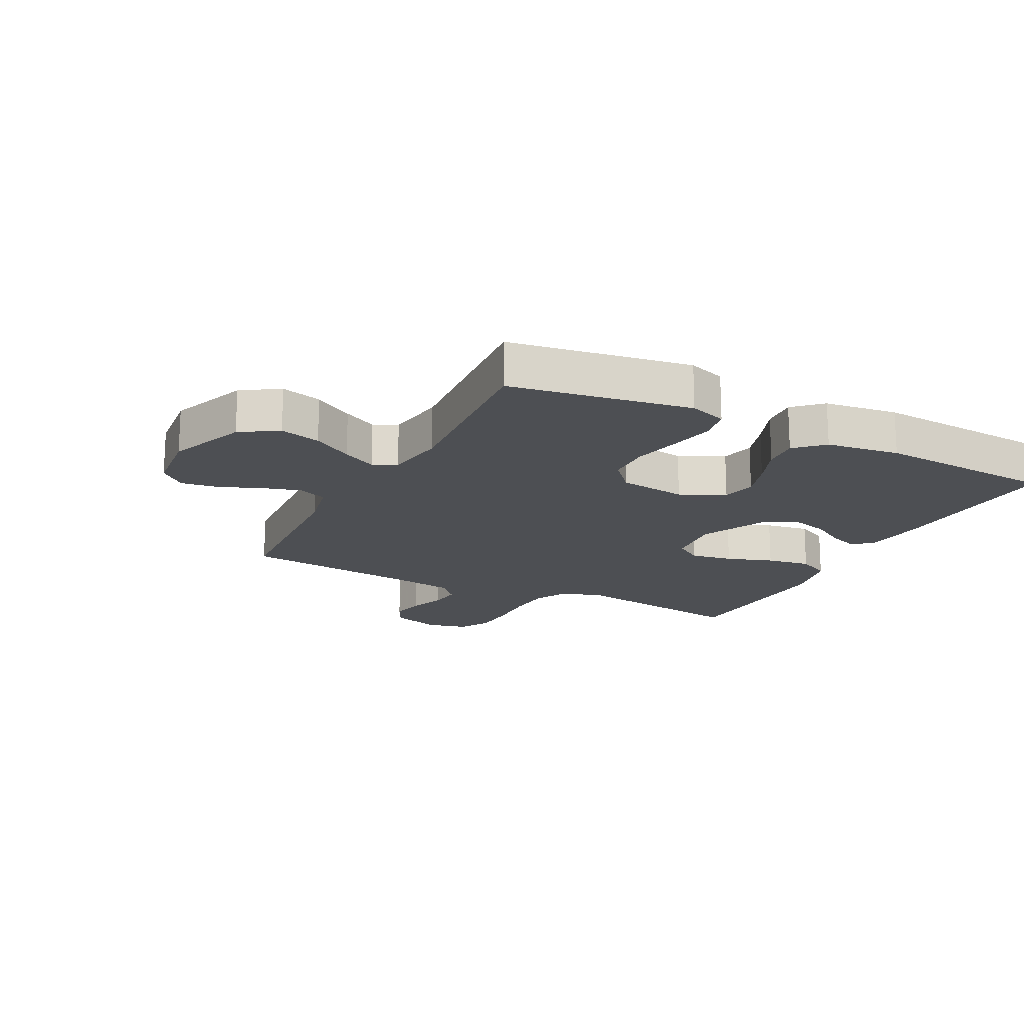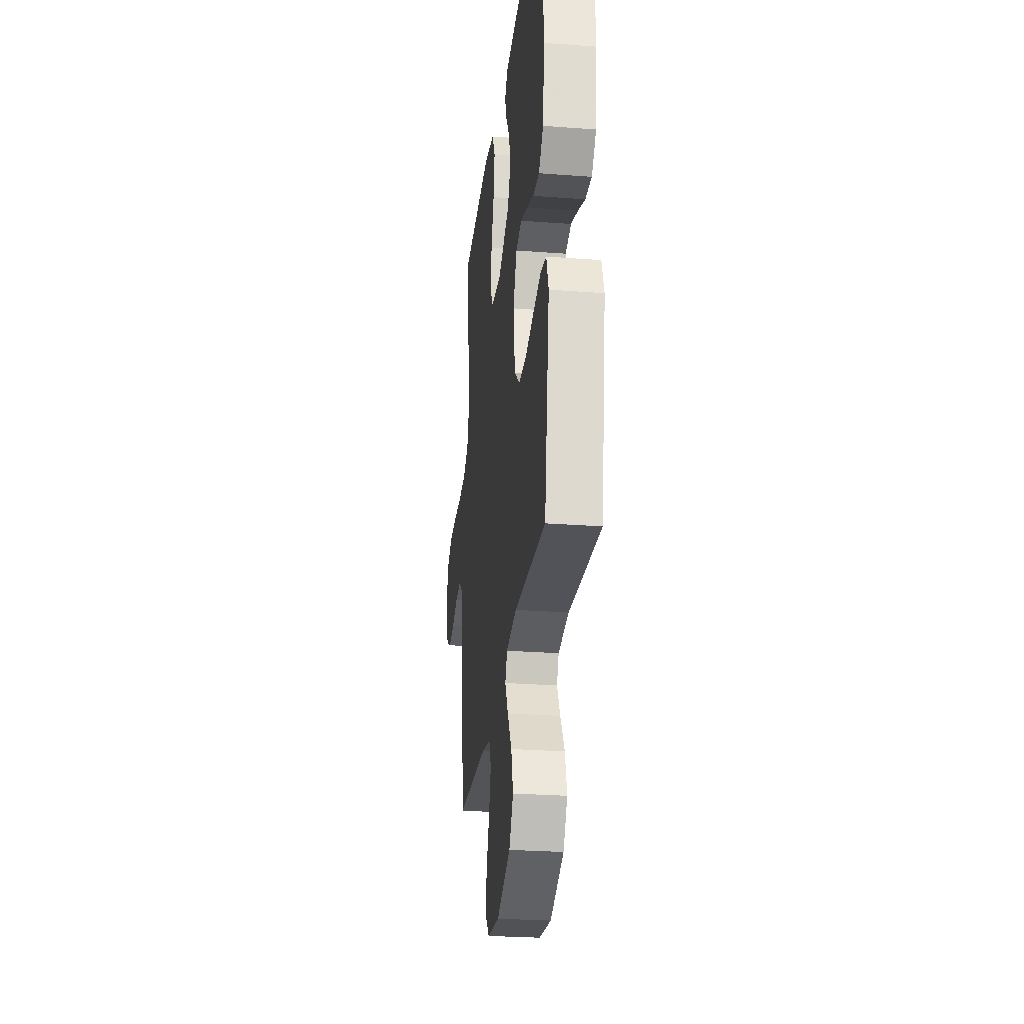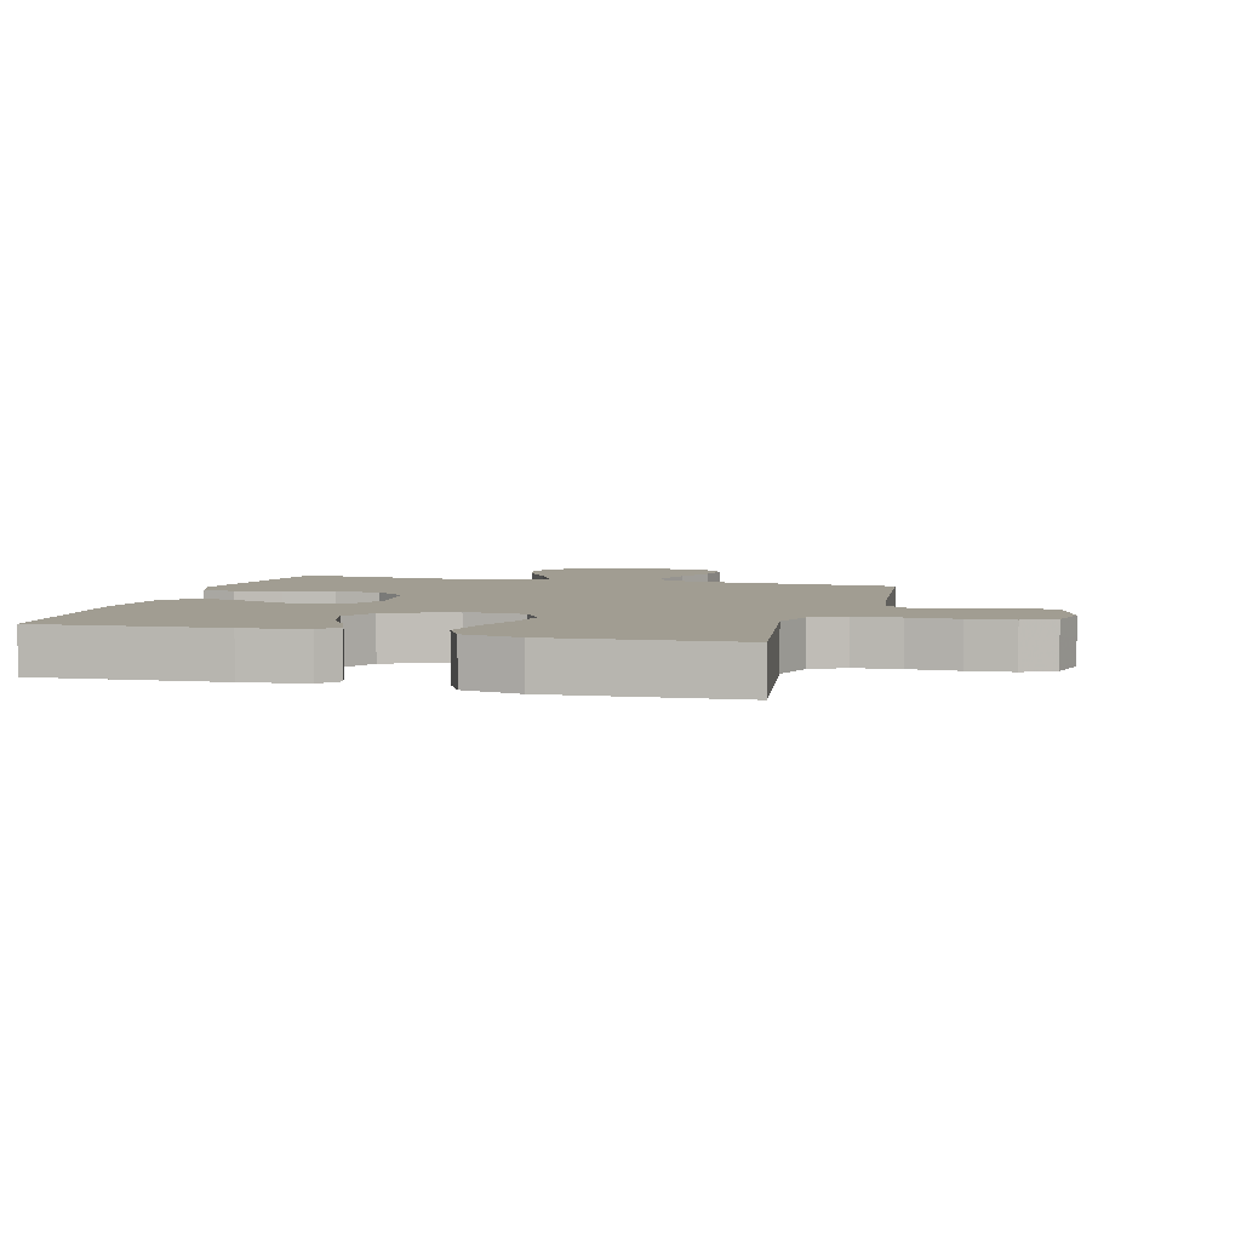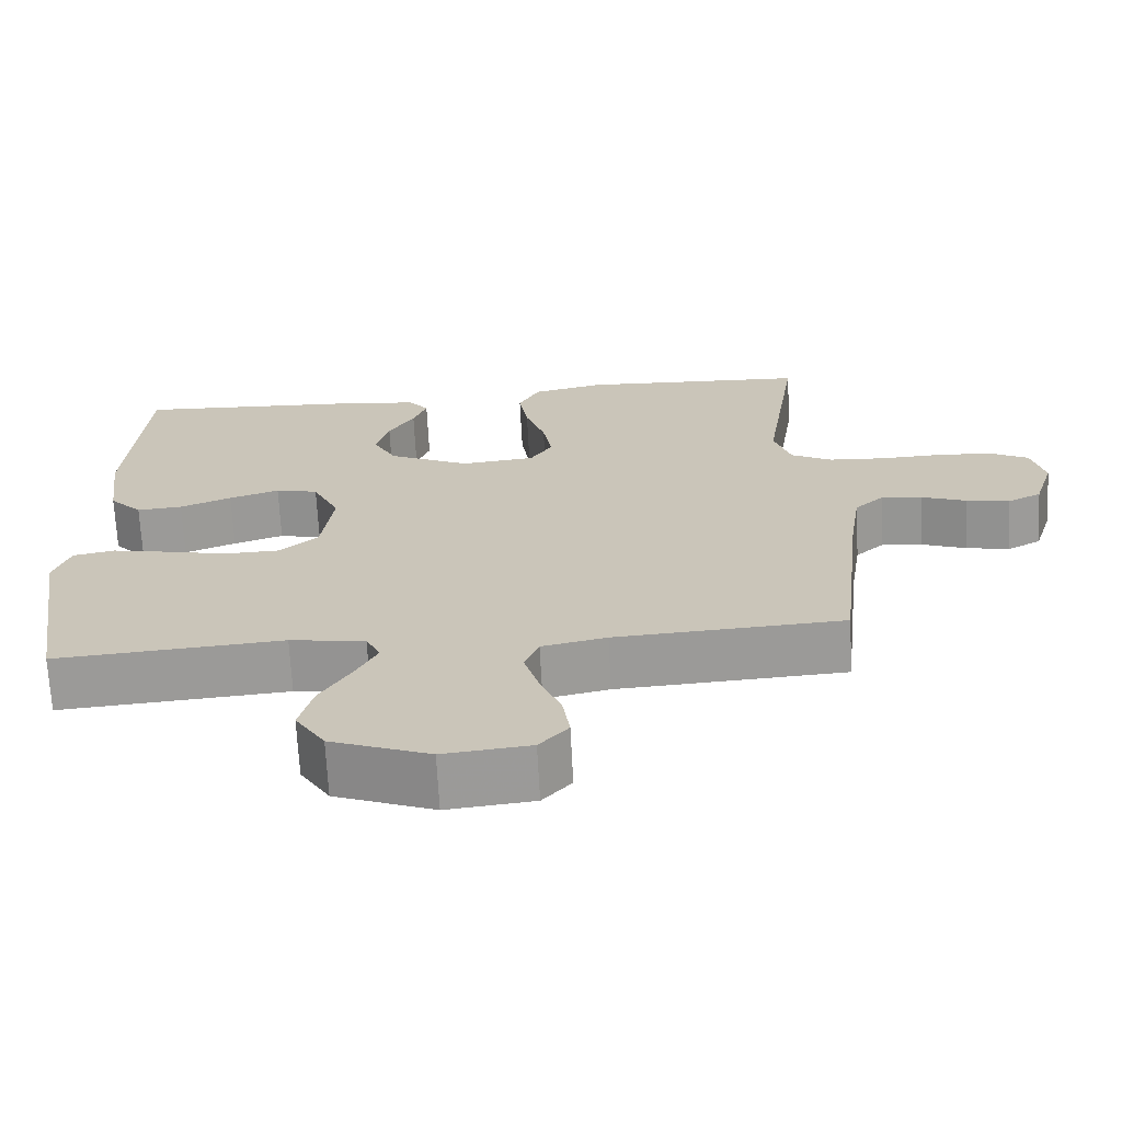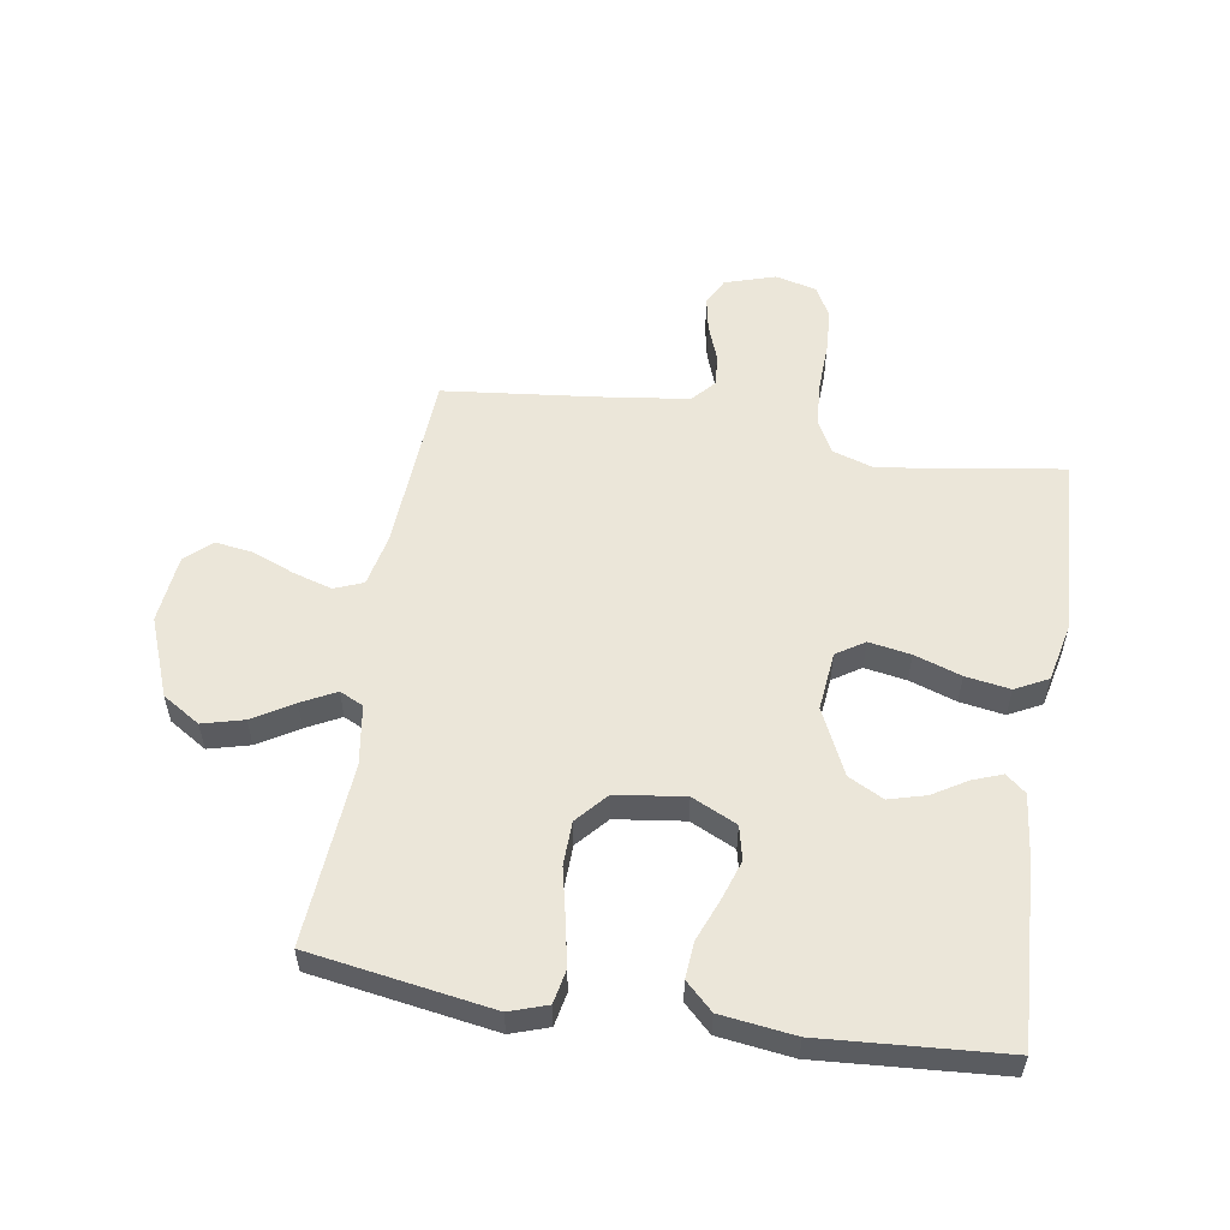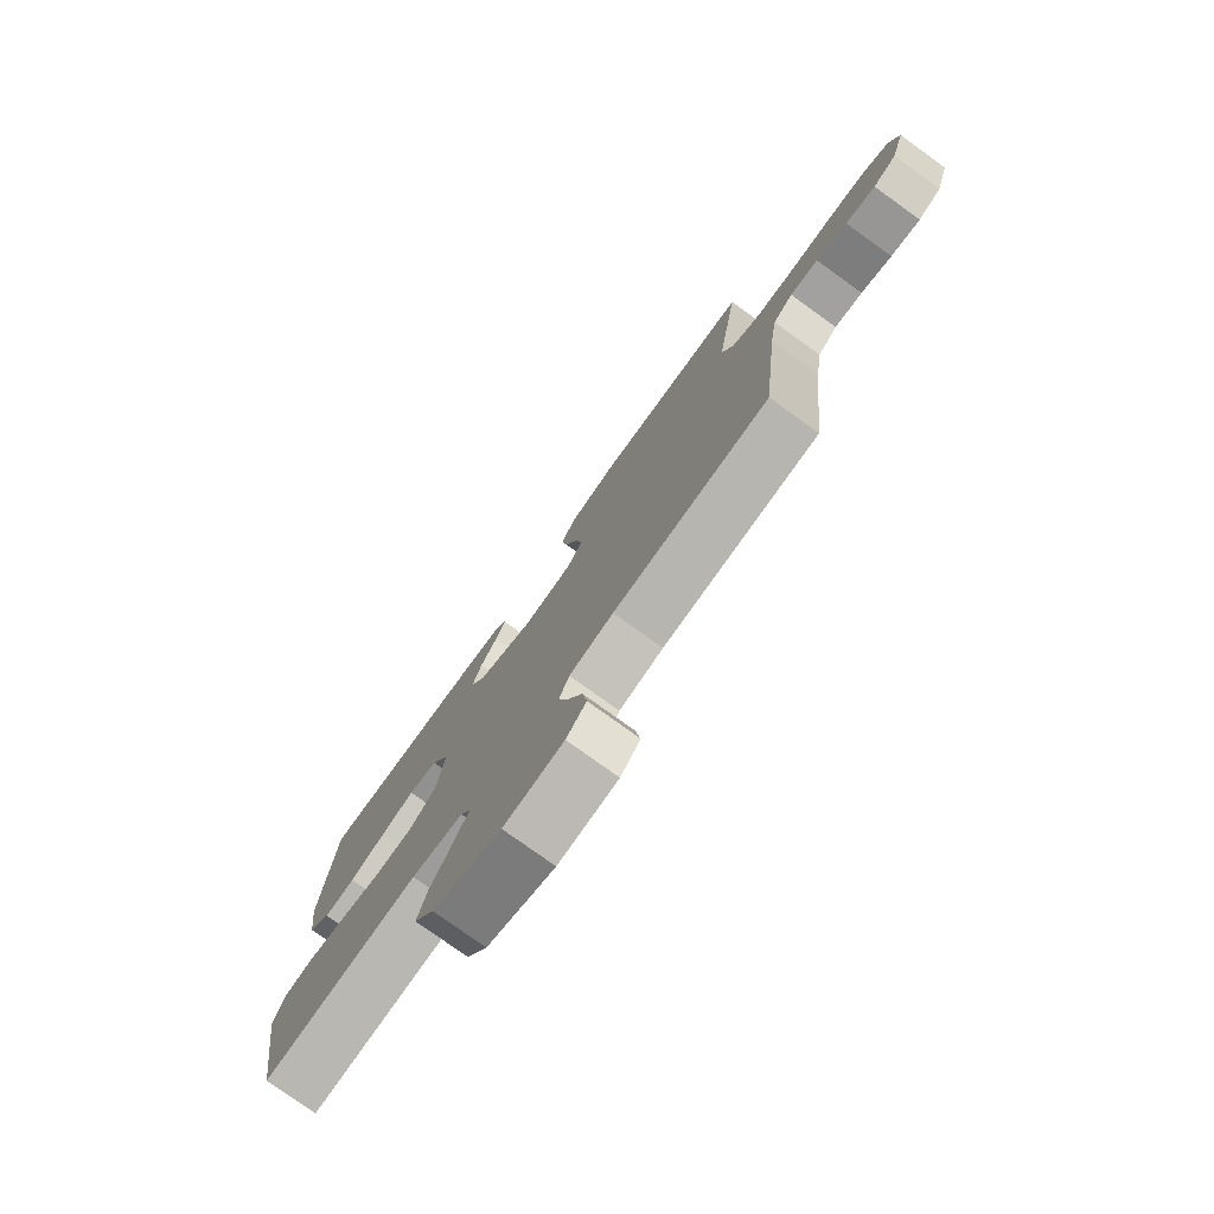
<metadata>
{"format":"obj","ext":"obj","renderer":"f3d","projection":"perspective","resolution":1024,"background":"white","views":[{"elev":-17.6,"azim":-117.1,"up":"+Y"},{"elev":-27.0,"azim":-96.7,"up":"+Z"},{"elev":4.8,"azim":15.1,"up":"+Y"},{"elev":-68.8,"azim":3.0,"up":"+Z"},{"elev":55.4,"azim":-80.9,"up":"+Y"},{"elev":-78.0,"azim":54.3,"up":"+Z"}]}
</metadata>
<code>
v 0.5 0.07 -0.5
v 0.2 0.07 -0.518
v 0.115 0.07 -0.536
v 0.096 0.07 -0.583
v 0.115 0.07 -0.647
v 0.143 0.07 -0.716
v 0.152 0.07 -0.778
v 0.114 0.07 -0.821
v 0 0.07 -0.833
v -0.13 0.07 -0.783
v -0.169 0.07 -0.721
v -0.151 0.07 -0.653
v -0.111 0.07 -0.587
v -0.082 0.07 -0.531
v -0.101 0.07 -0.492
v -0.2 0.07 -0.477
v -0.5 0.07 -0.5
v -0.548 0.07 -0.2
v -0.527 0.07 -0.138
v -0.472 0.07 -0.127
v -0.397 0.07 -0.142
v -0.316 0.07 -0.16
v -0.243 0.07 -0.158
v -0.192 0.07 -0.113
v -0.177 0.07 0
v -0.212 0.07 0.074
v -0.268 0.07 0.087
v -0.334 0.07 0.065
v -0.402 0.07 0.038
v -0.462 0.07 0.033
v -0.505 0.07 0.078
v -0.521 0.07 0.2
v -0.5 0.07 0.5
v -0.2 0.07 0.484
v -0.096 0.07 0.472
v -0.069 0.07 0.439
v -0.087 0.07 0.391
v -0.121 0.07 0.335
v -0.138 0.07 0.274
v -0.108 0.07 0.216
v 0 0.07 0.165
v 0.097 0.07 0.175
v 0.127 0.07 0.221
v 0.115 0.07 0.29
v 0.089 0.07 0.367
v 0.077 0.07 0.44
v 0.105 0.07 0.494
v 0.2 0.07 0.515
v 0.5 0.07 0.5
v 0.455 0.07 0.2
v 0.477 0.07 0.131
v 0.531 0.07 0.102
v 0.605 0.07 0.097
v 0.685 0.07 0.1
v 0.758 0.07 0.096
v 0.81 0.07 0.068
v 0.827 0.07 0
v 0.801 0.07 -0.083
v 0.756 0.07 -0.106
v 0.699 0.07 -0.095
v 0.64 0.07 -0.073
v 0.586 0.07 -0.067
v 0.548 0.07 -0.101
v 0.533 0.07 -0.2
v 0.5 0 -0.5
v 0.2 0 -0.518
v 0.115 0 -0.536
v 0.096 0 -0.583
v 0.115 0 -0.647
v 0.143 0 -0.716
v 0.152 0 -0.778
v 0.114 0 -0.821
v 0 0 -0.833
v -0.13 0 -0.783
v -0.169 0 -0.721
v -0.151 0 -0.653
v -0.111 0 -0.587
v -0.082 0 -0.531
v -0.101 0 -0.492
v -0.2 0 -0.477
v -0.5 0 -0.5
v -0.548 0 -0.2
v -0.527 0 -0.138
v -0.472 0 -0.127
v -0.397 0 -0.142
v -0.316 0 -0.16
v -0.243 0 -0.158
v -0.192 0 -0.113
v -0.177 0 0
v -0.212 0 0.074
v -0.268 0 0.087
v -0.334 0 0.065
v -0.402 0 0.038
v -0.462 0 0.033
v -0.505 0 0.078
v -0.521 0 0.2
v -0.5 0 0.5
v -0.2 0 0.484
v -0.096 0 0.472
v -0.069 0 0.439
v -0.087 0 0.391
v -0.121 0 0.335
v -0.138 0 0.274
v -0.108 0 0.216
v 0 0 0.165
v 0.097 0 0.175
v 0.127 0 0.221
v 0.115 0 0.29
v 0.089 0 0.367
v 0.077 0 0.44
v 0.105 0 0.494
v 0.2 0 0.515
v 0.5 0 0.5
v 0.455 0 0.2
v 0.477 0 0.131
v 0.531 0 0.102
v 0.605 0 0.097
v 0.685 0 0.1
v 0.758 0 0.096
v 0.81 0 0.068
v 0.827 0 0
v 0.801 0 -0.083
v 0.756 0 -0.106
v 0.699 0 -0.095
v 0.64 0 -0.073
v 0.586 0 -0.067
v 0.548 0 -0.101
v 0.533 0 -0.2
f 59 60 61
f 58 59 61
f 57 58 61
f 56 57 61
f 55 56 61
f 54 55 61
f 53 54 61
f 52 53 61 62
f 51 52 62 63
f 48 49 50
f 47 48 50
f 46 47 50
f 45 46 50
f 44 45 50
f 51 63 64
f 50 51 64
f 44 50 64
f 43 44 64
f 36 37 38
f 35 36 38
f 34 35 38
f 33 34 38
f 32 33 38
f 31 32 38
f 30 31 38
f 29 30 38
f 28 29 38
f 27 28 38 39
f 26 27 39 40
f 20 21 22
f 19 20 22
f 18 19 22
f 17 18 22
f 16 17 22
f 15 16 22 23
f 14 15 23 24
f 11 12 13
f 10 11 13
f 9 10 13
f 8 9 13
f 7 8 13
f 6 7 13
f 5 6 13
f 4 5 13 14
f 14 24 25
f 4 14 25
f 3 4 25
f 64 1 2
f 43 64 2
f 42 43 2
f 26 40 41
f 26 41 42
f 25 26 42
f 3 25 42
f 2 3 42
f 125 124 123
f 125 123 122
f 125 122 121
f 125 121 120
f 125 120 119
f 125 119 118
f 125 118 117
f 126 125 117 116
f 127 126 116 115
f 114 113 112
f 114 112 111
f 114 111 110
f 114 110 109
f 114 109 108
f 128 127 115
f 128 115 114
f 128 114 108
f 128 108 107
f 102 101 100
f 102 100 99
f 102 99 98
f 102 98 97
f 102 97 96
f 102 96 95
f 102 95 94
f 102 94 93
f 102 93 92
f 103 102 92 91
f 104 103 91 90
f 86 85 84
f 86 84 83
f 86 83 82
f 86 82 81
f 86 81 80
f 87 86 80 79
f 88 87 79 78
f 77 76 75
f 77 75 74
f 77 74 73
f 77 73 72
f 77 72 71
f 77 71 70
f 77 70 69
f 78 77 69 68
f 89 88 78
f 89 78 68
f 89 68 67
f 66 65 128
f 66 128 107
f 66 107 106
f 105 104 90
f 106 105 90
f 106 90 89
f 106 89 67
f 106 67 66
f 1 65 66 2
f 2 66 67 3
f 3 67 68 4
f 4 68 69 5
f 5 69 70 6
f 6 70 71 7
f 7 71 72 8
f 8 72 73 9
f 9 73 74 10
f 10 74 75 11
f 11 75 76 12
f 12 76 77 13
f 13 77 78 14
f 14 78 79 15
f 15 79 80 16
f 16 80 81 17
f 17 81 82 18
f 18 82 83 19
f 19 83 84 20
f 20 84 85 21
f 21 85 86 22
f 22 86 87 23
f 23 87 88 24
f 24 88 89 25
f 25 89 90 26
f 26 90 91 27
f 27 91 92 28
f 28 92 93 29
f 29 93 94 30
f 30 94 95 31
f 31 95 96 32
f 32 96 97 33
f 33 97 98 34
f 34 98 99 35
f 35 99 100 36
f 36 100 101 37
f 37 101 102 38
f 38 102 103 39
f 39 103 104 40
f 40 104 105 41
f 41 105 106 42
f 42 106 107 43
f 43 107 108 44
f 44 108 109 45
f 45 109 110 46
f 46 110 111 47
f 47 111 112 48
f 48 112 113 49
f 49 113 114 50
f 50 114 115 51
f 51 115 116 52
f 52 116 117 53
f 53 117 118 54
f 54 118 119 55
f 55 119 120 56
f 56 120 121 57
f 57 121 122 58
f 58 122 123 59
f 59 123 124 60
f 60 124 125 61
f 61 125 126 62
f 62 126 127 63
f 63 127 128 64
f 64 128 65 1

</code>
